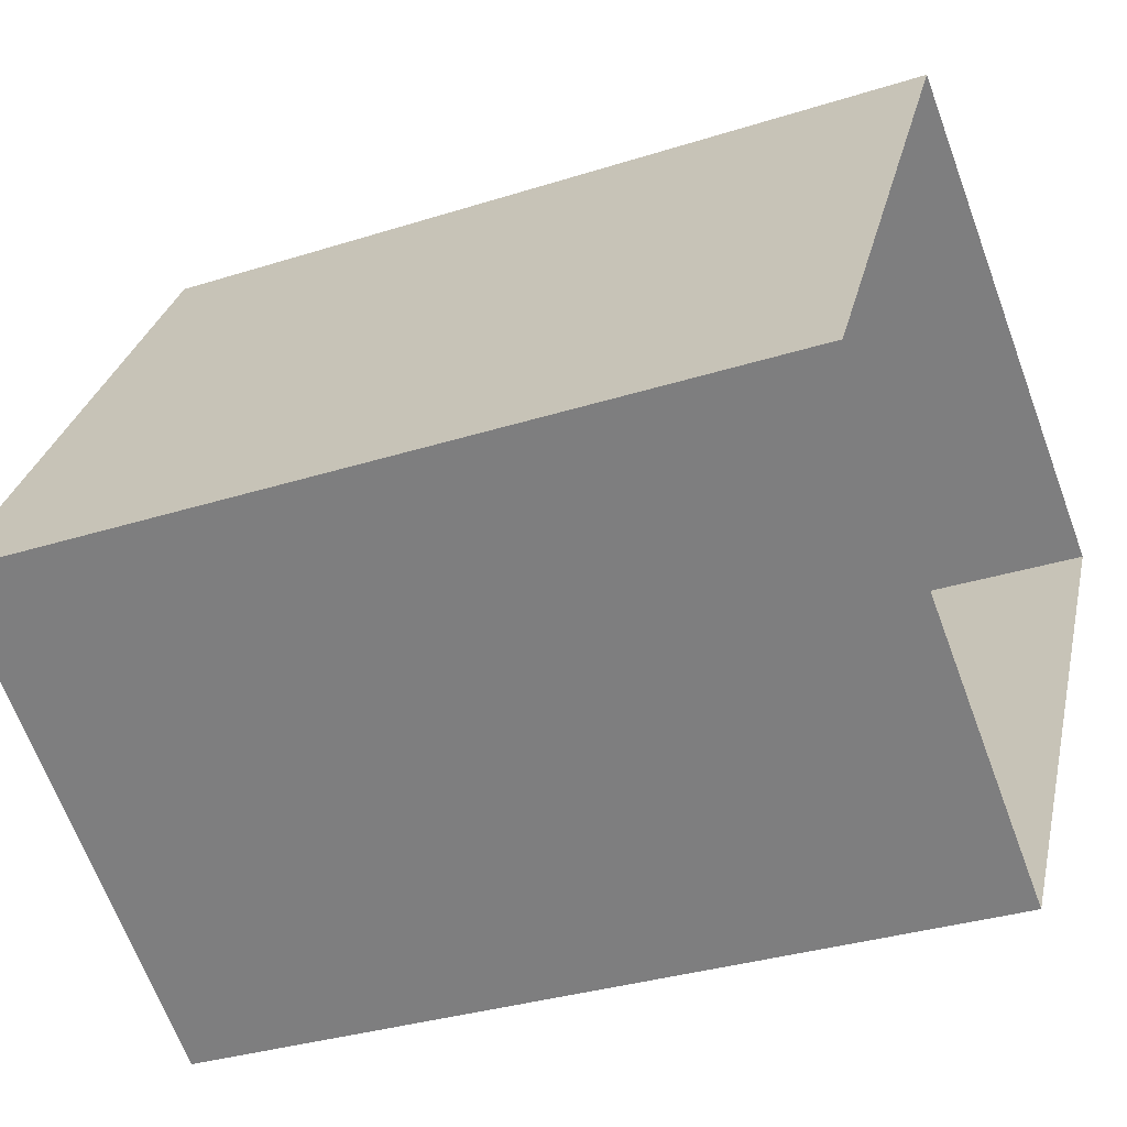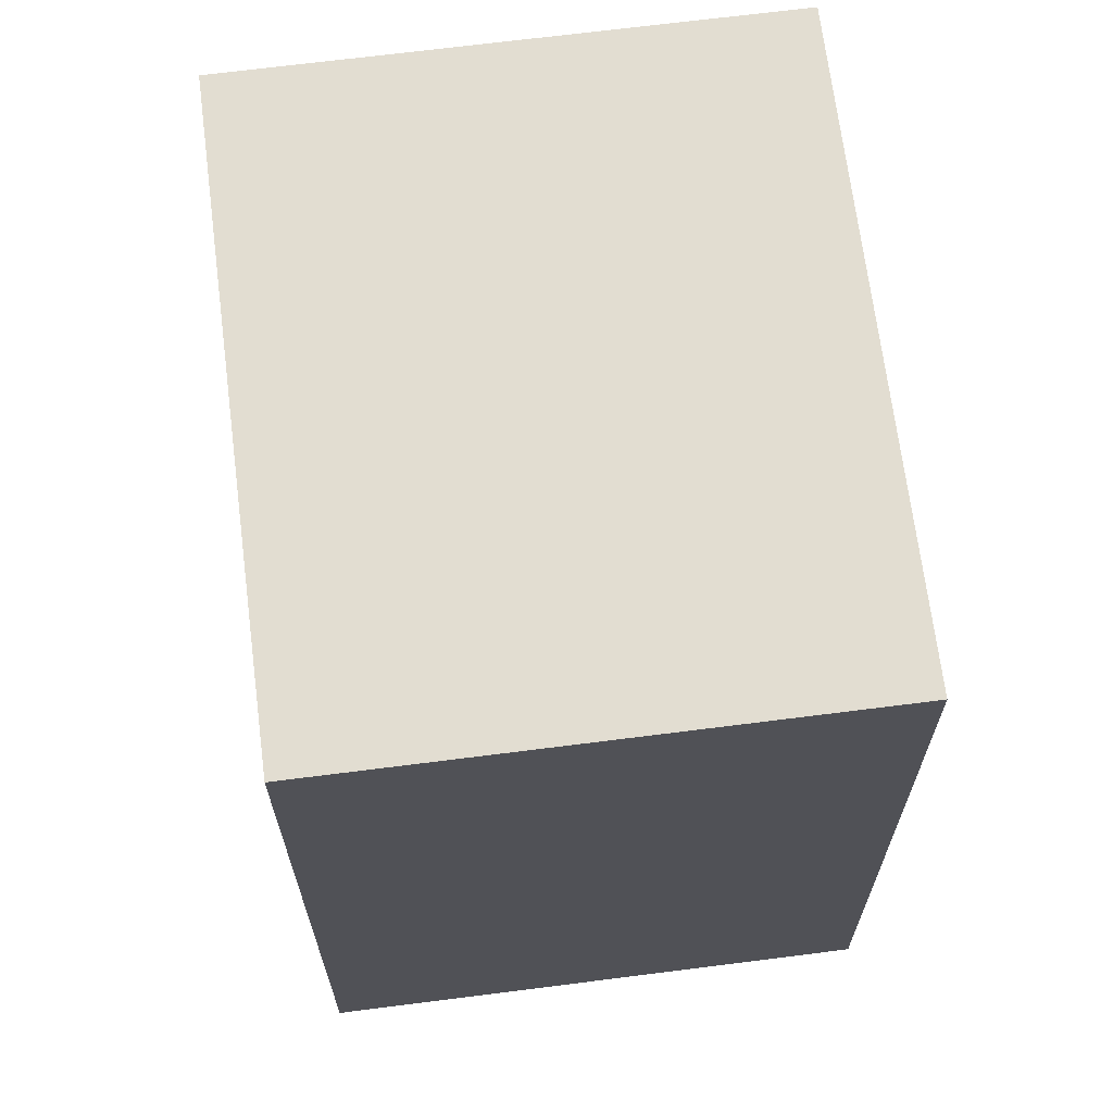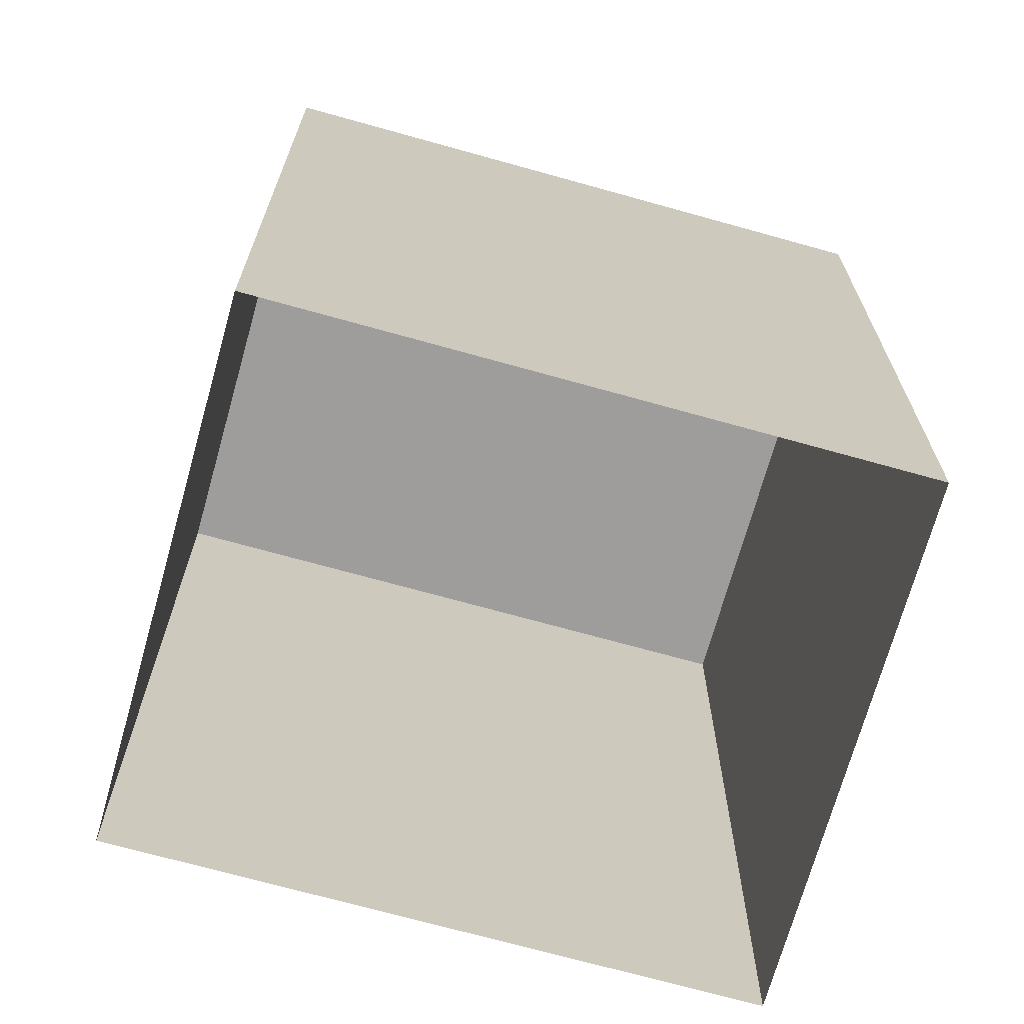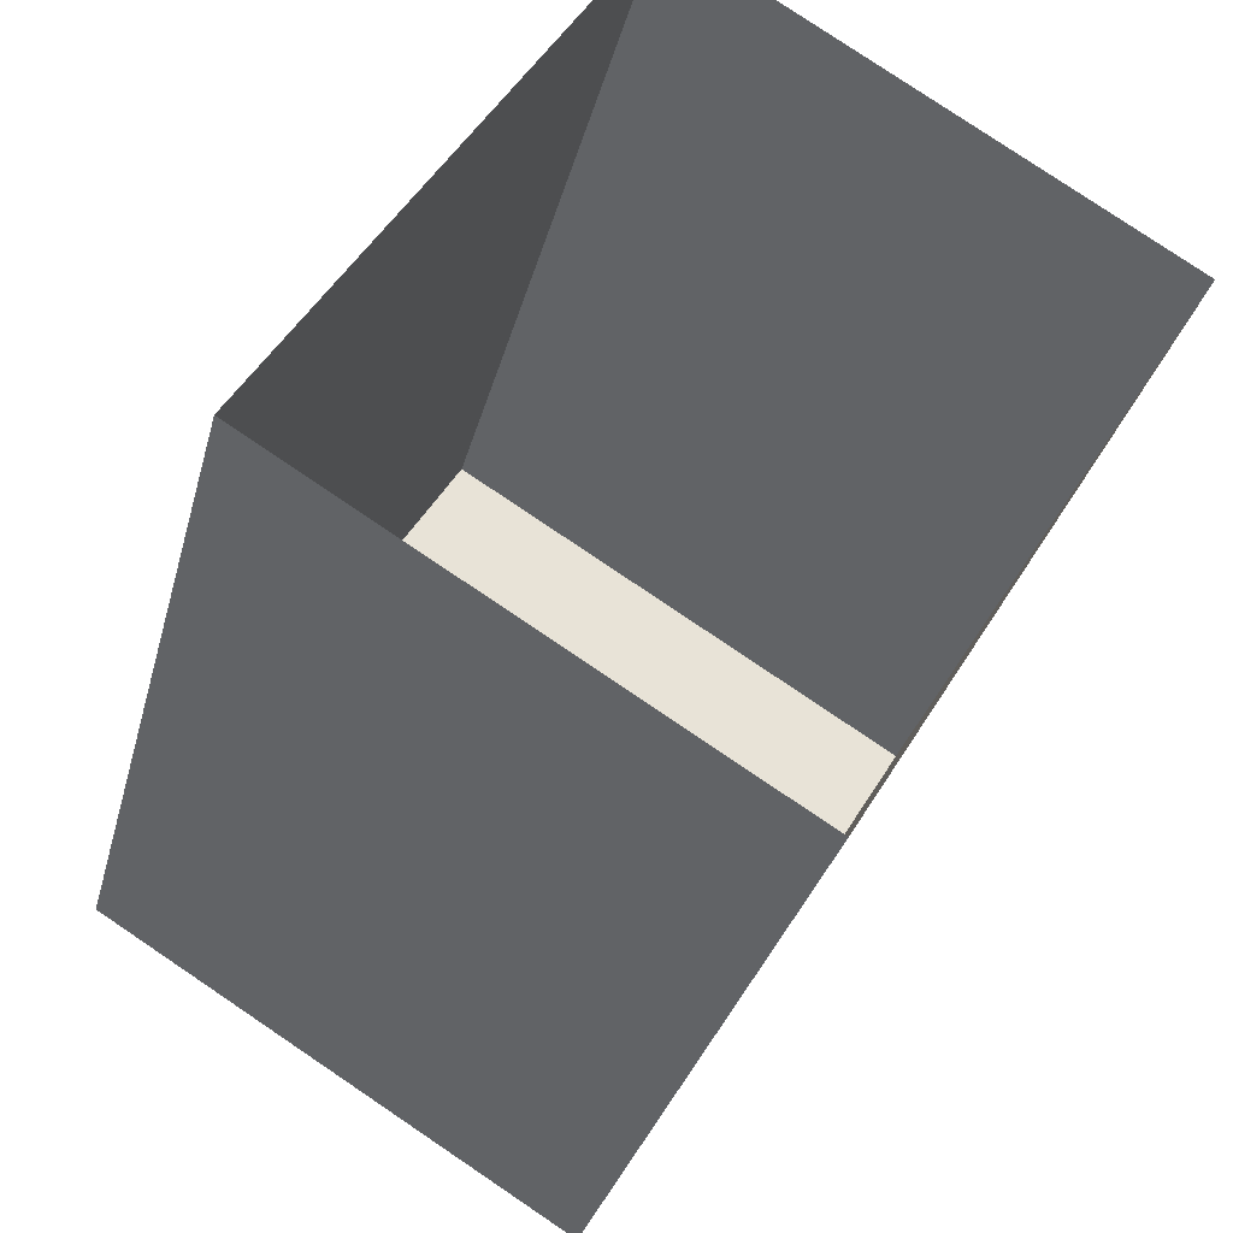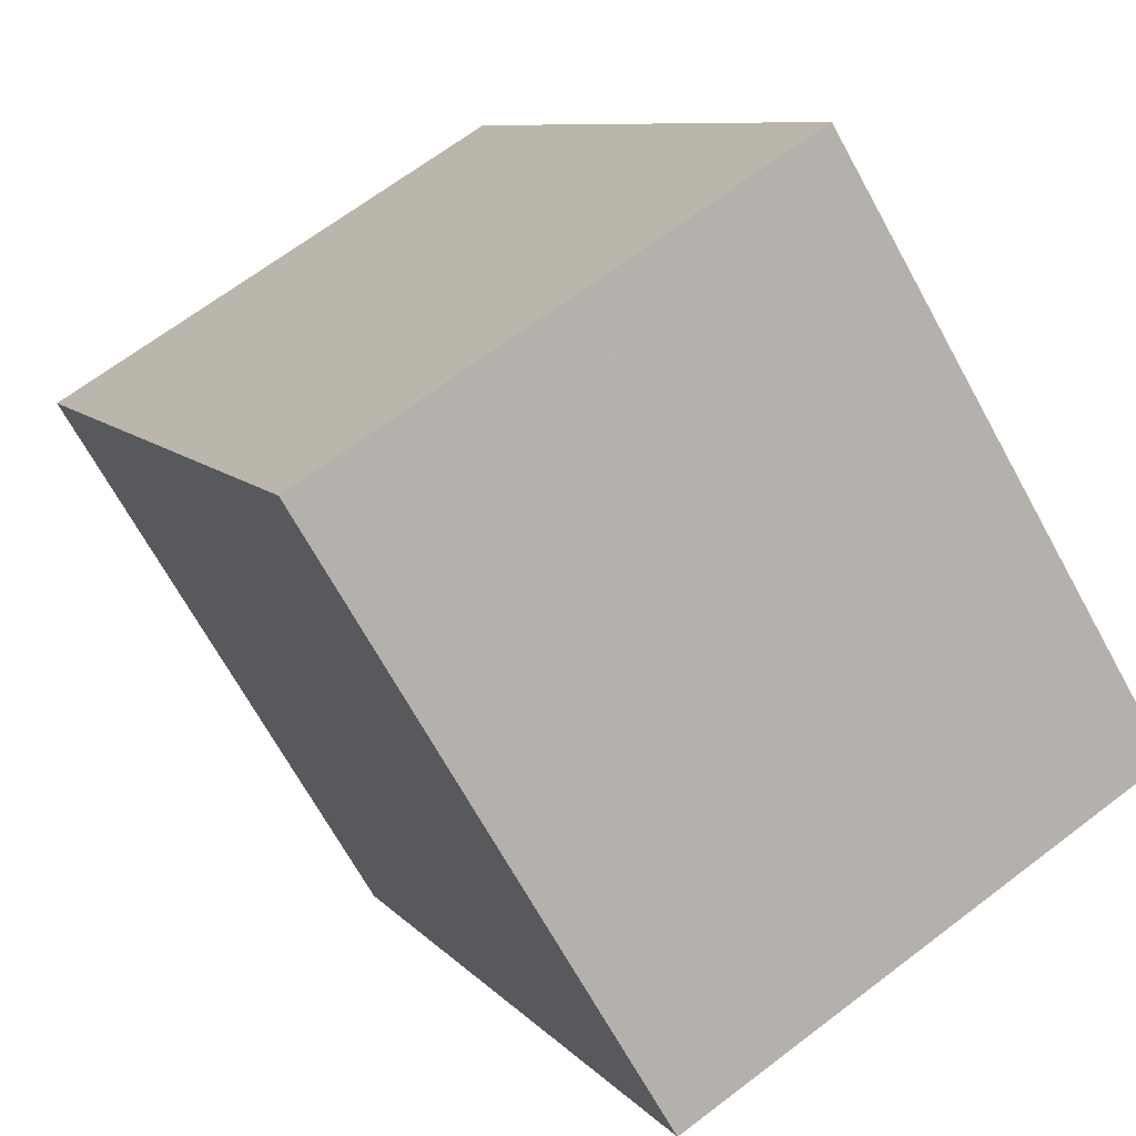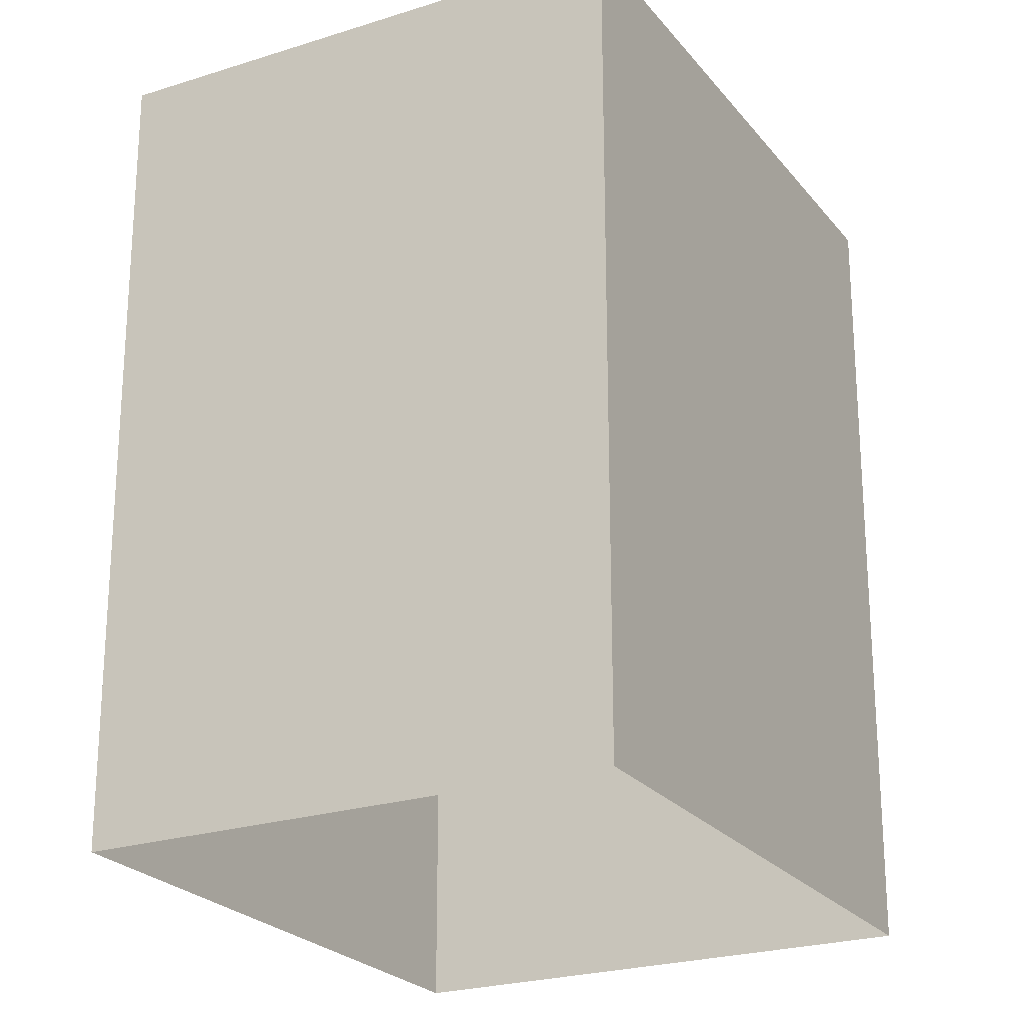
<metadata>
{"format":"obj","ext":"obj","renderer":"f3d","projection":"perspective","resolution":1024,"background":"white","views":[{"elev":-32.6,"azim":113.9,"up":"+Y"},{"elev":68.4,"azim":24.0,"up":"+Z"},{"elev":-70.4,"azim":-74.4,"up":"+Z"},{"elev":-31.4,"azim":166.1,"up":"+Y"},{"elev":8.5,"azim":-21.5,"up":"+Y"},{"elev":-23.6,"azim":59.6,"up":"+Z"}]}
</metadata>
<code>
v -1.132e+04 -3.764e+04 31.01
v -1.131e+04 -3.764e+04 31.01
v -1.131e+04 -3.765e+04 31.01
v -1.131e+04 -3.765e+04 31.01
v -1.132e+04 -3.764e+04 40.52
v -1.131e+04 -3.765e+04 40.52
v -1.131e+04 -3.765e+04 40.52
v -1.131e+04 -3.764e+04 40.52
f 1 2 3
f 4 1 3
f 5 6 7
f 8 5 7
f 6 4 3
f 7 6 3
f 5 1 4
f 6 5 4
f 5 2 1
f 5 8 2
f 8 3 2
f 8 7 3

</code>
